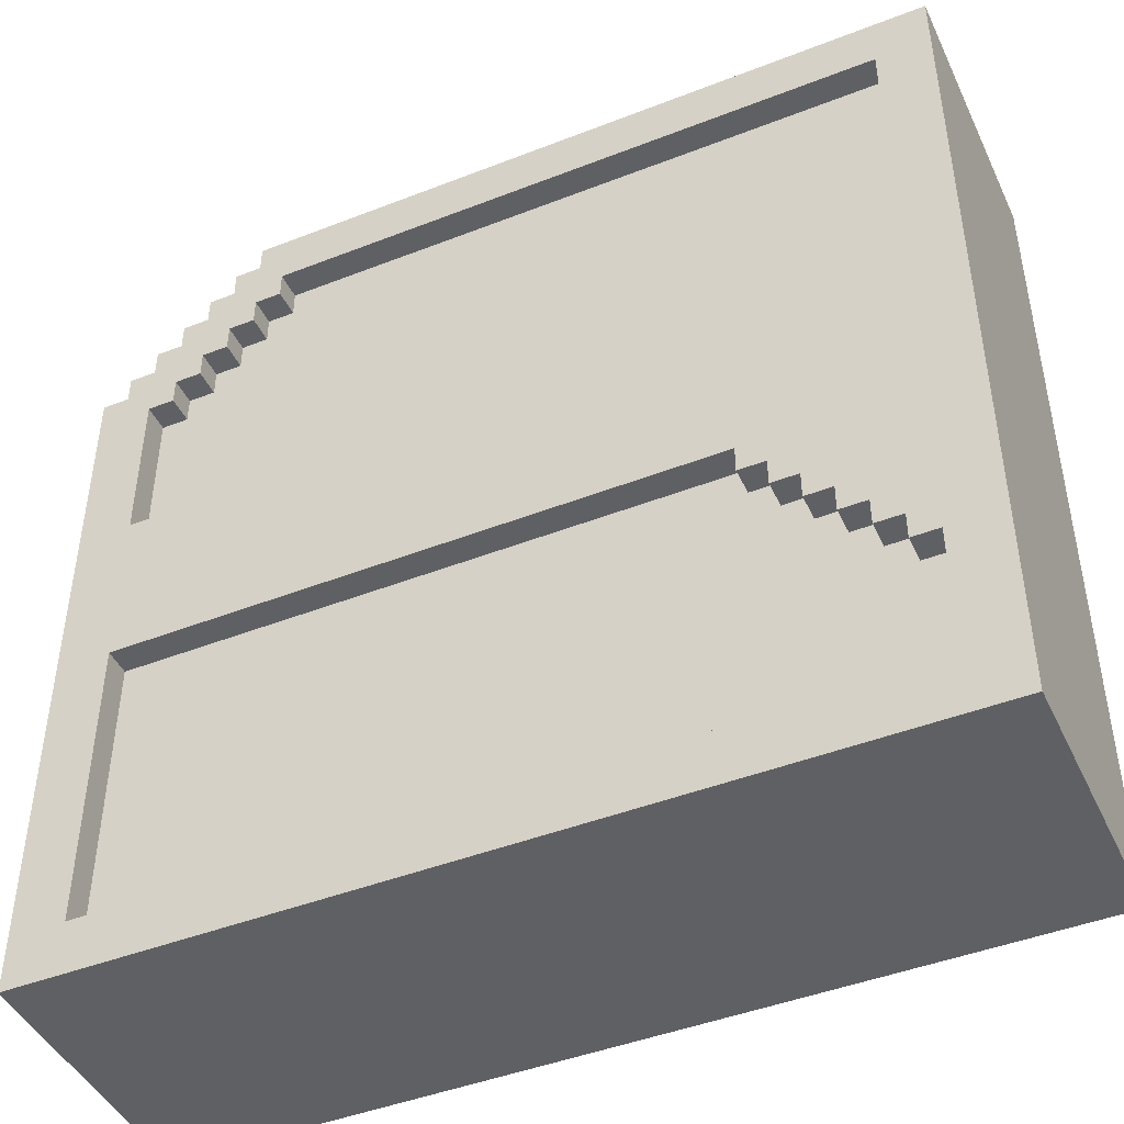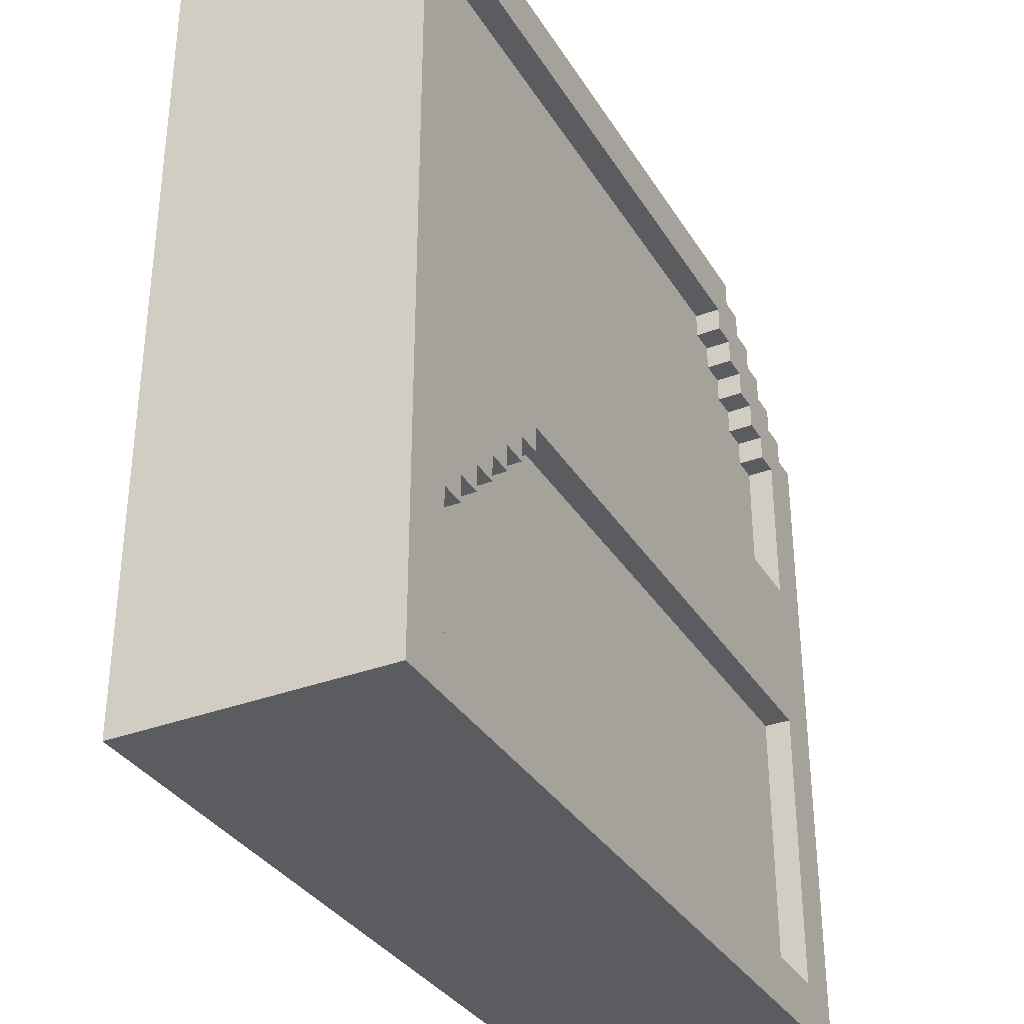
<metadata>
{"format":"obj","ext":"obj","renderer":"f3d","projection":"perspective","resolution":1024,"background":"white","views":[{"elev":-45.2,"azim":24.3,"up":"+Y"},{"elev":-34.0,"azim":117.3,"up":"+Y"}]}
</metadata>
<code>
o
v 0 0 -1.1
v 0 0 -2.1
v 0 2.6 -1.1
v 0 2.6 -2.1
v 0.1 2.6 -1.1
v 0.1 2.6 -2.1
v 0.1 2.7 -1.1
v 0.1 2.7 -2.1
v 0.2 2.7 -1.1
v 0.2 2.7 -2.1
v 0.2 2.8 -1.1
v 0.2 2.8 -2.1
v 0.3 2.8 -1.1
v 0.3 2.8 -2.1
v 0.3 2.9 -1.1
v 0.3 2.9 -2.1
v 0.4 2.9 -1.1
v 0.4 2.9 -2.1
v 0.4 3 -1.1
v 0.4 3 -2.1
v 0.5 3 -1.1
v 0.5 3 -2.1
v 0.5 3.1 -1.1
v 0.5 3.1 -2.1
v 0.6 3.1 -1.1
v 0.6 3.1 -2.1
v 0.6 3.2 -1.1
v 0.6 3.2 -2.1
v 2.4 1.2 -1.1
v 2.4 1.2 -1.2
v 2.4 1.2 -2
v 2.4 1.2 -2.1
v 2.4 1.3 -1.1
v 2.4 1.3 -1.2
v 2.4 1.3 -2
v 2.4 1.3 -2.1
v 2.4 1.9 -1.1
v 2.4 1.9 -1.2
v 2.4 1.9 -2
v 2.4 1.9 -2.1
v 2.4 2 -1.1
v 2.4 2 -1.2
v 2.4 2 -2
v 2.4 2 -2.1
v 2.5 1.1 -1.1
v 2.5 1.1 -1.2
v 2.5 1.1 -2
v 2.5 1.1 -2.1
v 2.5 1.2 -1.1
v 2.5 1.2 -1.2
v 2.5 1.2 -2
v 2.5 1.2 -2.1
v 2.5 2 -1.1
v 2.5 2 -1.2
v 2.5 2 -2
v 2.5 2 -2.1
v 2.5 2.1 -1.1
v 2.5 2.1 -1.2
v 2.5 2.1 -2
v 2.5 2.1 -2.1
v 2.6 1 -1.1
v 2.6 1 -1.2
v 2.6 1 -2
v 2.6 1 -2.1
v 2.6 1.1 -1.1
v 2.6 1.1 -1.2
v 2.6 1.1 -2
v 2.6 1.1 -2.1
v 2.6 2.1 -1.1
v 2.6 2.1 -1.2
v 2.6 2.1 -2
v 2.6 2.1 -2.1
v 2.6 2.2 -1.1
v 2.6 2.2 -1.2
v 2.6 2.2 -2
v 2.6 2.2 -2.1
v 2.7 0.9 -1.1
v 2.7 0.9 -1.2
v 2.7 0.9 -2
v 2.7 0.9 -2.1
v 2.7 1 -1.1
v 2.7 1 -1.2
v 2.7 1 -2
v 2.7 1 -2.1
v 2.7 2.2 -1.1
v 2.7 2.2 -1.2
v 2.7 2.2 -2
v 2.7 2.2 -2.1
v 2.7 2.3 -1.1
v 2.7 2.3 -1.2
v 2.7 2.3 -2
v 2.7 2.3 -2.1
v 2.8 0.8 -1.1
v 2.8 0.8 -1.2
v 2.8 0.8 -2
v 2.8 0.8 -2.1
v 2.8 0.9 -1.1
v 2.8 0.9 -1.2
v 2.8 0.9 -2
v 2.8 0.9 -2.1
v 2.8 2.3 -1.1
v 2.8 2.3 -1.2
v 2.8 2.3 -2
v 2.8 2.3 -2.1
v 2.8 2.4 -1.1
v 2.8 2.4 -1.2
v 2.8 2.4 -2
v 2.8 2.4 -2.1
v 2.9 0.7 -1.1
v 2.9 0.7 -1.2
v 2.9 0.7 -2
v 2.9 0.7 -2.1
v 2.9 0.8 -1.1
v 2.9 0.8 -1.2
v 2.9 0.8 -2
v 2.9 0.8 -2.1
v 2.9 2.4 -1.1
v 2.9 2.4 -1.2
v 2.9 2.4 -2
v 2.9 2.4 -2.1
v 2.9 2.5 -1.1
v 2.9 2.5 -1.2
v 2.9 2.5 -2
v 2.9 2.5 -2.1
v 3 0.2 -1.1
v 3 0.2 -1.2
v 3 0.2 -2
v 3 0.2 -2.1
v 3 0.7 -1.1
v 3 0.7 -1.2
v 3 0.7 -2
v 3 0.7 -2.1
v 3 2.5 -1.1
v 3 2.5 -1.2
v 3 2.5 -2
v 3 2.5 -2.1
v 3 3 -1.1
v 3 3 -1.2
v 3 3 -2
v 3 3 -2.1
v 0.2 0.2 -1.1
v 0.2 0.2 -1.2
v 0.2 0.2 -2
v 0.2 0.2 -2.1
v 0.2 1.3 -1.1
v 0.2 1.3 -1.2
v 0.2 1.3 -2
v 0.2 1.3 -2.1
v 0.2 1.9 -1.1
v 0.2 1.9 -1.2
v 0.2 1.9 -2
v 0.2 1.9 -2.1
v 0.2 2.5 -1.1
v 0.2 2.5 -1.2
v 0.2 2.5 -2
v 0.2 2.5 -2.1
v 0.3 2.5 -1.1
v 0.3 2.5 -1.2
v 0.3 2.5 -2
v 0.3 2.5 -2.1
v 0.3 2.6 -1.1
v 0.3 2.6 -1.2
v 0.3 2.6 -2
v 0.3 2.6 -2.1
v 0.4 2.6 -1.1
v 0.4 2.6 -1.2
v 0.4 2.6 -2
v 0.4 2.6 -2.1
v 0.4 2.7 -1.1
v 0.4 2.7 -1.2
v 0.4 2.7 -2
v 0.4 2.7 -2.1
v 0.5 2.7 -1.1
v 0.5 2.7 -1.2
v 0.5 2.7 -2
v 0.5 2.7 -2.1
v 0.5 2.8 -1.1
v 0.5 2.8 -1.2
v 0.5 2.8 -2
v 0.5 2.8 -2.1
v 0.6 2.8 -1.1
v 0.6 2.8 -1.2
v 0.6 2.8 -2
v 0.6 2.8 -2.1
v 0.6 2.9 -1.1
v 0.6 2.9 -1.2
v 0.6 2.9 -2
v 0.6 2.9 -2.1
v 0.7 2.9 -1.1
v 0.7 2.9 -1.2
v 0.7 2.9 -2
v 0.7 2.9 -2.1
v 0.7 3 -1.1
v 0.7 3 -1.2
v 0.7 3 -2
v 0.7 3 -2.1
v 3.2 0 -1.1
v 3.2 0 -2.1
v 3.2 3.2 -1.1
v 3.2 3.2 -2.1
v 0 0 -1.1
v 0 2.6 -1.1
v 0.1 2.6 -1.1
v 0.1 2.7 -1.1
v 0.2 0.2 -1.1
v 0.2 1.3 -1.1
v 0.2 1.9 -1.1
v 0.2 2.5 -1.1
v 0.2 2.7 -1.1
v 0.2 2.8 -1.1
v 0.3 2.5 -1.1
v 0.3 2.6 -1.1
v 0.3 2.8 -1.1
v 0.3 2.9 -1.1
v 0.4 2.6 -1.1
v 0.4 2.7 -1.1
v 0.4 2.9 -1.1
v 0.4 3 -1.1
v 0.5 2.7 -1.1
v 0.5 2.8 -1.1
v 0.5 3 -1.1
v 0.5 3.1 -1.1
v 0.6 2.8 -1.1
v 0.6 2.9 -1.1
v 0.6 3.1 -1.1
v 0.6 3.2 -1.1
v 0.7 2.9 -1.1
v 0.7 3 -1.1
v 2.4 1.2 -1.1
v 2.4 1.3 -1.1
v 2.4 1.9 -1.1
v 2.4 2 -1.1
v 2.5 1.1 -1.1
v 2.5 1.2 -1.1
v 2.5 2 -1.1
v 2.5 2.1 -1.1
v 2.6 1 -1.1
v 2.6 1.1 -1.1
v 2.6 2.1 -1.1
v 2.6 2.2 -1.1
v 2.7 0.9 -1.1
v 2.7 1 -1.1
v 2.7 2.2 -1.1
v 2.7 2.3 -1.1
v 2.8 0.8 -1.1
v 2.8 0.9 -1.1
v 2.8 2.3 -1.1
v 2.8 2.4 -1.1
v 2.9 0.7 -1.1
v 2.9 0.8 -1.1
v 2.9 2.4 -1.1
v 2.9 2.5 -1.1
v 3 0.2 -1.1
v 3 0.7 -1.1
v 3 2.5 -1.1
v 3 3 -1.1
v 3.2 0 -1.1
v 3.2 3.2 -1.1
v 0.2 0.2 -1.2
v 0.2 1.3 -1.2
v 0.2 1.9 -1.2
v 0.2 2.5 -1.2
v 0.3 2.5 -1.2
v 0.3 2.6 -1.2
v 0.4 2.6 -1.2
v 0.4 2.7 -1.2
v 0.5 2.7 -1.2
v 0.5 2.8 -1.2
v 0.6 2.8 -1.2
v 0.6 2.9 -1.2
v 0.7 2.9 -1.2
v 0.7 3 -1.2
v 2.4 1.2 -1.2
v 2.4 1.3 -1.2
v 2.4 1.9 -1.2
v 2.4 2 -1.2
v 2.5 1.1 -1.2
v 2.5 1.2 -1.2
v 2.5 2 -1.2
v 2.5 2.1 -1.2
v 2.6 1 -1.2
v 2.6 1.1 -1.2
v 2.6 2.1 -1.2
v 2.6 2.2 -1.2
v 2.7 0.9 -1.2
v 2.7 1 -1.2
v 2.7 2.2 -1.2
v 2.7 2.3 -1.2
v 2.8 0.8 -1.2
v 2.8 0.9 -1.2
v 2.8 2.3 -1.2
v 2.8 2.4 -1.2
v 2.9 0.7 -1.2
v 2.9 0.8 -1.2
v 2.9 2.4 -1.2
v 2.9 2.5 -1.2
v 3 0.2 -1.2
v 3 0.7 -1.2
v 3 2.5 -1.2
v 3 3 -1.2
v 0.2 0.2 -2
v 0.2 1.3 -2
v 0.2 1.9 -2
v 0.2 2.5 -2
v 0.3 2.5 -2
v 0.3 2.6 -2
v 0.4 2.6 -2
v 0.4 2.7 -2
v 0.5 2.7 -2
v 0.5 2.8 -2
v 0.6 2.8 -2
v 0.6 2.9 -2
v 0.7 2.9 -2
v 0.7 3 -2
v 2.4 1.2 -2
v 2.4 1.3 -2
v 2.4 1.9 -2
v 2.4 2 -2
v 2.5 1.1 -2
v 2.5 1.2 -2
v 2.5 2 -2
v 2.5 2.1 -2
v 2.6 1 -2
v 2.6 1.1 -2
v 2.6 2.1 -2
v 2.6 2.2 -2
v 2.7 0.9 -2
v 2.7 1 -2
v 2.7 2.2 -2
v 2.7 2.3 -2
v 2.8 0.8 -2
v 2.8 0.9 -2
v 2.8 2.3 -2
v 2.8 2.4 -2
v 2.9 0.7 -2
v 2.9 0.8 -2
v 2.9 2.4 -2
v 2.9 2.5 -2
v 3 0.2 -2
v 3 0.7 -2
v 3 2.5 -2
v 3 3 -2
v 0 0 -2.1
v 0 2.6 -2.1
v 0.1 2.6 -2.1
v 0.1 2.7 -2.1
v 0.2 0.2 -2.1
v 0.2 1.3 -2.1
v 0.2 1.9 -2.1
v 0.2 2.5 -2.1
v 0.2 2.7 -2.1
v 0.2 2.8 -2.1
v 0.3 2.5 -2.1
v 0.3 2.6 -2.1
v 0.3 2.8 -2.1
v 0.3 2.9 -2.1
v 0.4 2.6 -2.1
v 0.4 2.7 -2.1
v 0.4 2.9 -2.1
v 0.4 3 -2.1
v 0.5 2.7 -2.1
v 0.5 2.8 -2.1
v 0.5 3 -2.1
v 0.5 3.1 -2.1
v 0.6 2.8 -2.1
v 0.6 2.9 -2.1
v 0.6 3.1 -2.1
v 0.6 3.2 -2.1
v 0.7 2.9 -2.1
v 0.7 3 -2.1
v 2.4 1.2 -2.1
v 2.4 1.3 -2.1
v 2.4 1.9 -2.1
v 2.4 2 -2.1
v 2.5 1.1 -2.1
v 2.5 1.2 -2.1
v 2.5 2 -2.1
v 2.5 2.1 -2.1
v 2.6 1 -2.1
v 2.6 1.1 -2.1
v 2.6 2.1 -2.1
v 2.6 2.2 -2.1
v 2.7 0.9 -2.1
v 2.7 1 -2.1
v 2.7 2.2 -2.1
v 2.7 2.3 -2.1
v 2.8 0.8 -2.1
v 2.8 0.9 -2.1
v 2.8 2.3 -2.1
v 2.8 2.4 -2.1
v 2.9 0.7 -2.1
v 2.9 0.8 -2.1
v 2.9 2.4 -2.1
v 2.9 2.5 -2.1
v 3 0.2 -2.1
v 3 0.7 -2.1
v 3 2.5 -2.1
v 3 3 -2.1
v 3.2 0 -2.1
v 3.2 3.2 -2.1
v 0 0 -1.1
v 3.2 0 -1.1
v 0 0 -2.1
v 3.2 0 -2.1
v 2.9 0.7 -1.1
v 3 0.7 -1.1
v 2.9 0.7 -1.2
v 3 0.7 -1.2
v 2.9 0.7 -2
v 3 0.7 -2
v 2.9 0.7 -2.1
v 3 0.7 -2.1
v 2.8 0.8 -1.1
v 2.9 0.8 -1.1
v 2.8 0.8 -1.2
v 2.9 0.8 -1.2
v 2.8 0.8 -2
v 2.9 0.8 -2
v 2.8 0.8 -2.1
v 2.9 0.8 -2.1
v 2.7 0.9 -1.1
v 2.8 0.9 -1.1
v 2.7 0.9 -1.2
v 2.8 0.9 -1.2
v 2.7 0.9 -2
v 2.8 0.9 -2
v 2.7 0.9 -2.1
v 2.8 0.9 -2.1
v 2.6 1 -1.1
v 2.7 1 -1.1
v 2.6 1 -1.2
v 2.7 1 -1.2
v 2.6 1 -2
v 2.7 1 -2
v 2.6 1 -2.1
v 2.7 1 -2.1
v 2.5 1.1 -1.1
v 2.6 1.1 -1.1
v 2.5 1.1 -1.2
v 2.6 1.1 -1.2
v 2.5 1.1 -2
v 2.6 1.1 -2
v 2.5 1.1 -2.1
v 2.6 1.1 -2.1
v 2.4 1.2 -1.1
v 2.5 1.2 -1.1
v 2.4 1.2 -1.2
v 2.5 1.2 -1.2
v 2.4 1.2 -2
v 2.5 1.2 -2
v 2.4 1.2 -2.1
v 2.5 1.2 -2.1
v 0.2 1.3 -1.1
v 2.4 1.3 -1.1
v 0.2 1.3 -1.2
v 2.4 1.3 -1.2
v 0.2 1.3 -2
v 2.4 1.3 -2
v 0.2 1.3 -2.1
v 2.4 1.3 -2.1
v 0.2 2.5 -1.1
v 0.3 2.5 -1.1
v 0.2 2.5 -1.2
v 0.3 2.5 -1.2
v 0.2 2.5 -2
v 0.3 2.5 -2
v 0.2 2.5 -2.1
v 0.3 2.5 -2.1
v 0.3 2.6 -1.1
v 0.4 2.6 -1.1
v 0.3 2.6 -1.2
v 0.4 2.6 -1.2
v 0.3 2.6 -2
v 0.4 2.6 -2
v 0.3 2.6 -2.1
v 0.4 2.6 -2.1
v 0.4 2.7 -1.1
v 0.5 2.7 -1.1
v 0.4 2.7 -1.2
v 0.5 2.7 -1.2
v 0.4 2.7 -2
v 0.5 2.7 -2
v 0.4 2.7 -2.1
v 0.5 2.7 -2.1
v 0.5 2.8 -1.1
v 0.6 2.8 -1.1
v 0.5 2.8 -1.2
v 0.6 2.8 -1.2
v 0.5 2.8 -2
v 0.6 2.8 -2
v 0.5 2.8 -2.1
v 0.6 2.8 -2.1
v 0.6 2.9 -1.1
v 0.7 2.9 -1.1
v 0.6 2.9 -1.2
v 0.7 2.9 -1.2
v 0.6 2.9 -2
v 0.7 2.9 -2
v 0.6 2.9 -2.1
v 0.7 2.9 -2.1
v 0.7 3 -1.1
v 3 3 -1.1
v 0.7 3 -1.2
v 3 3 -1.2
v 0.7 3 -2
v 3 3 -2
v 0.7 3 -2.1
v 3 3 -2.1
v 0.2 0.2 -1.1
v 3 0.2 -1.1
v 0.2 0.2 -1.2
v 3 0.2 -1.2
v 0.2 0.2 -2
v 3 0.2 -2
v 0.2 0.2 -2.1
v 3 0.2 -2.1
v 0.2 1.9 -1.1
v 2.4 1.9 -1.1
v 0.2 1.9 -1.2
v 2.4 1.9 -1.2
v 0.2 1.9 -2
v 2.4 1.9 -2
v 0.2 1.9 -2.1
v 2.4 1.9 -2.1
v 2.4 2 -1.1
v 2.5 2 -1.1
v 2.4 2 -1.2
v 2.5 2 -1.2
v 2.4 2 -2
v 2.5 2 -2
v 2.4 2 -2.1
v 2.5 2 -2.1
v 2.5 2.1 -1.1
v 2.6 2.1 -1.1
v 2.5 2.1 -1.2
v 2.6 2.1 -1.2
v 2.5 2.1 -2
v 2.6 2.1 -2
v 2.5 2.1 -2.1
v 2.6 2.1 -2.1
v 2.6 2.2 -1.1
v 2.7 2.2 -1.1
v 2.6 2.2 -1.2
v 2.7 2.2 -1.2
v 2.6 2.2 -2
v 2.7 2.2 -2
v 2.6 2.2 -2.1
v 2.7 2.2 -2.1
v 2.7 2.3 -1.1
v 2.8 2.3 -1.1
v 2.7 2.3 -1.2
v 2.8 2.3 -1.2
v 2.7 2.3 -2
v 2.8 2.3 -2
v 2.7 2.3 -2.1
v 2.8 2.3 -2.1
v 2.8 2.4 -1.1
v 2.9 2.4 -1.1
v 2.8 2.4 -1.2
v 2.9 2.4 -1.2
v 2.8 2.4 -2
v 2.9 2.4 -2
v 2.8 2.4 -2.1
v 2.9 2.4 -2.1
v 2.9 2.5 -1.1
v 3 2.5 -1.1
v 2.9 2.5 -1.2
v 3 2.5 -1.2
v 2.9 2.5 -2
v 3 2.5 -2
v 2.9 2.5 -2.1
v 3 2.5 -2.1
v 0 2.6 -1.1
v 0.1 2.6 -1.1
v 0 2.6 -2.1
v 0.1 2.6 -2.1
v 0.1 2.7 -1.1
v 0.2 2.7 -1.1
v 0.1 2.7 -2.1
v 0.2 2.7 -2.1
v 0.2 2.8 -1.1
v 0.3 2.8 -1.1
v 0.2 2.8 -2.1
v 0.3 2.8 -2.1
v 0.3 2.9 -1.1
v 0.4 2.9 -1.1
v 0.3 2.9 -2.1
v 0.4 2.9 -2.1
v 0.4 3 -1.1
v 0.5 3 -1.1
v 0.4 3 -2.1
v 0.5 3 -2.1
v 0.5 3.1 -1.1
v 0.6 3.1 -1.1
v 0.5 3.1 -2.1
v 0.6 3.1 -2.1
v 0.6 3.2 -1.1
v 3.2 3.2 -1.1
v 0.6 3.2 -2.1
v 3.2 3.2 -2.1
f 3 2 1
f 4 2 3
f 7 6 5
f 8 6 7
f 11 10 9
f 12 10 11
f 15 14 13
f 16 14 15
f 19 18 17
f 20 18 19
f 23 22 21
f 24 22 23
f 27 26 25
f 28 26 27
f 33 30 29
f 34 30 33
f 35 32 31
f 36 32 35
f 41 38 37
f 42 38 41
f 43 40 39
f 44 40 43
f 49 46 45
f 50 46 49
f 51 48 47
f 52 48 51
f 57 54 53
f 58 54 57
f 59 56 55
f 60 56 59
f 65 62 61
f 66 62 65
f 67 64 63
f 68 64 67
f 73 70 69
f 74 70 73
f 75 72 71
f 76 72 75
f 81 78 77
f 82 78 81
f 83 80 79
f 84 80 83
f 89 86 85
f 90 86 89
f 91 88 87
f 92 88 91
f 97 94 93
f 98 94 97
f 99 96 95
f 100 96 99
f 105 102 101
f 106 102 105
f 107 104 103
f 108 104 107
f 113 110 109
f 114 110 113
f 115 112 111
f 116 112 115
f 121 118 117
f 122 118 121
f 123 120 119
f 124 120 123
f 129 126 125
f 130 126 129
f 131 128 127
f 132 128 131
f 137 134 133
f 138 134 137
f 139 136 135
f 140 136 139
f 141 142 145
f 145 142 146
f 143 144 147
f 147 144 148
f 149 150 153
f 153 150 154
f 151 152 155
f 155 152 156
f 157 158 161
f 161 158 162
f 159 160 163
f 163 160 164
f 165 166 169
f 169 166 170
f 167 168 171
f 171 168 172
f 173 174 177
f 177 174 178
f 175 176 179
f 179 176 180
f 181 182 185
f 185 182 186
f 183 184 187
f 187 184 188
f 189 190 193
f 193 190 194
f 191 192 195
f 195 192 196
f 197 198 199
f 199 198 200
f 203 202 201
f 205 203 201
f 205 204 203
f 206 204 205
f 207 204 206
f 208 204 207
f 209 204 208
f 211 210 209
f 211 209 208
f 212 210 211
f 213 210 212
f 215 214 213
f 215 213 212
f 216 214 215
f 217 214 216
f 219 218 217
f 219 217 216
f 220 218 219
f 221 218 220
f 223 222 221
f 223 221 220
f 224 222 223
f 225 222 224
f 227 226 225
f 227 225 224
f 228 226 227
f 230 207 206
f 231 207 230
f 234 230 229
f 234 232 231
f 234 231 230
f 235 232 234
f 238 234 233
f 238 236 235
f 238 235 234
f 239 236 238
f 242 238 237
f 242 240 239
f 242 239 238
f 243 240 242
f 246 242 241
f 246 244 243
f 246 243 242
f 247 244 246
f 250 246 245
f 250 248 247
f 250 247 246
f 251 248 250
f 253 205 201
f 254 252 251
f 254 250 249
f 254 251 250
f 255 252 254
f 256 226 228
f 257 253 201
f 257 256 255
f 257 255 254
f 257 254 253
f 258 226 256
f 258 256 257
f 263 262 261
f 265 264 263
f 267 266 265
f 269 268 267
f 271 270 269
f 273 260 259
f 274 260 273
f 275 272 271
f 275 263 261
f 275 265 263
f 275 271 269
f 275 269 267
f 275 267 265
f 276 272 275
f 277 273 259
f 278 273 277
f 279 272 276
f 280 272 279
f 281 277 259
f 282 277 281
f 283 272 280
f 284 272 283
f 285 281 259
f 286 281 285
f 287 272 284
f 288 272 287
f 289 285 259
f 290 285 289
f 291 272 288
f 292 272 291
f 293 289 259
f 294 289 293
f 295 272 292
f 296 272 295
f 297 293 259
f 298 293 297
f 299 272 296
f 300 272 299
f 303 304 305
f 305 306 307
f 307 308 309
f 309 310 311
f 311 312 313
f 301 302 315
f 315 302 316
f 313 314 317
f 303 305 317
f 305 307 317
f 311 313 317
f 309 311 317
f 307 309 317
f 317 314 318
f 301 315 319
f 319 315 320
f 318 314 321
f 321 314 322
f 301 319 323
f 323 319 324
f 322 314 325
f 325 314 326
f 301 323 327
f 327 323 328
f 326 314 329
f 329 314 330
f 301 327 331
f 331 327 332
f 330 314 333
f 333 314 334
f 301 331 335
f 335 331 336
f 334 314 337
f 337 314 338
f 301 335 339
f 339 335 340
f 338 314 341
f 341 314 342
f 343 344 345
f 343 345 347
f 345 346 347
f 347 346 348
f 348 346 349
f 349 346 350
f 350 346 351
f 351 352 353
f 350 351 353
f 353 352 354
f 354 352 355
f 355 356 357
f 354 355 357
f 357 356 358
f 358 356 359
f 359 360 361
f 358 359 361
f 361 360 362
f 362 360 363
f 363 364 365
f 362 363 365
f 365 364 366
f 366 364 367
f 367 368 369
f 366 367 369
f 369 368 370
f 348 349 372
f 372 349 373
f 371 372 376
f 373 374 376
f 372 373 376
f 376 374 377
f 375 376 380
f 377 378 380
f 376 377 380
f 380 378 381
f 379 380 384
f 381 382 384
f 380 381 384
f 384 382 385
f 383 384 388
f 385 386 388
f 384 385 388
f 388 386 389
f 387 388 392
f 389 390 392
f 388 389 392
f 392 390 393
f 343 347 395
f 393 394 396
f 391 392 396
f 392 393 396
f 396 394 397
f 370 368 398
f 343 395 399
f 397 398 399
f 396 397 399
f 395 396 399
f 398 368 400
f 399 398 400
f 403 402 401
f 404 402 403
f 407 406 405
f 408 406 407
f 411 410 409
f 412 410 411
f 415 414 413
f 416 414 415
f 419 418 417
f 420 418 419
f 423 422 421
f 424 422 423
f 427 426 425
f 428 426 427
f 431 430 429
f 432 430 431
f 435 434 433
f 436 434 435
f 439 438 437
f 440 438 439
f 443 442 441
f 444 442 443
f 447 446 445
f 448 446 447
f 451 450 449
f 452 450 451
f 455 454 453
f 456 454 455
f 459 458 457
f 460 458 459
f 463 462 461
f 464 462 463
f 467 466 465
f 468 466 467
f 471 470 469
f 472 470 471
f 475 474 473
f 476 474 475
f 479 478 477
f 480 478 479
f 483 482 481
f 484 482 483
f 487 486 485
f 488 486 487
f 491 490 489
f 492 490 491
f 495 494 493
f 496 494 495
f 499 498 497
f 500 498 499
f 503 502 501
f 504 502 503
f 507 506 505
f 508 506 507
f 509 510 511
f 511 510 512
f 513 514 515
f 515 514 516
f 517 518 519
f 519 518 520
f 521 522 523
f 523 522 524
f 525 526 527
f 527 526 528
f 529 530 531
f 531 530 532
f 533 534 535
f 535 534 536
f 537 538 539
f 539 538 540
f 541 542 543
f 543 542 544
f 545 546 547
f 547 546 548
f 549 550 551
f 551 550 552
f 553 554 555
f 555 554 556
f 557 558 559
f 559 558 560
f 561 562 563
f 563 562 564
f 565 566 567
f 567 566 568
f 569 570 571
f 571 570 572
f 573 574 575
f 575 574 576
f 577 578 579
f 579 578 580
f 581 582 583
f 583 582 584
f 585 586 587
f 587 586 588
f 589 590 591
f 591 590 592
f 593 594 595
f 595 594 596
f 597 598 599
f 599 598 600

</code>
